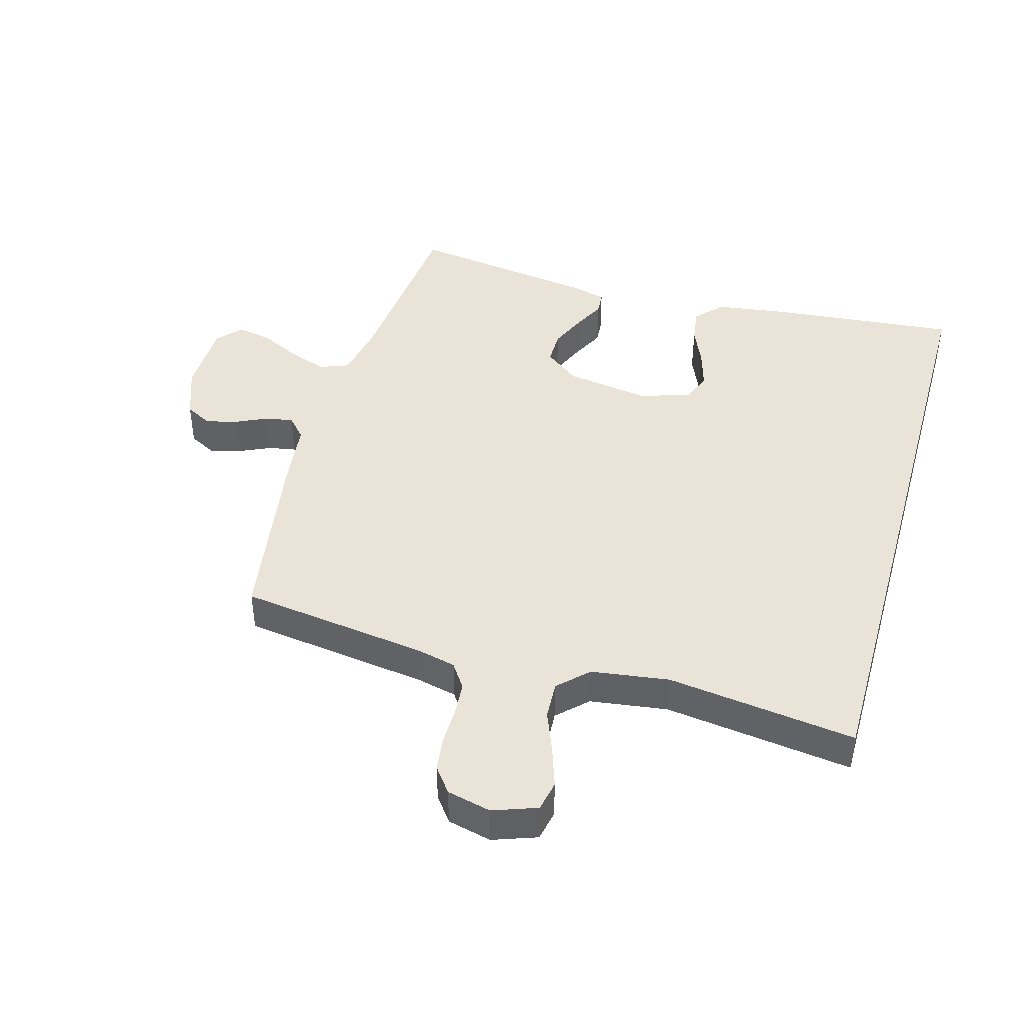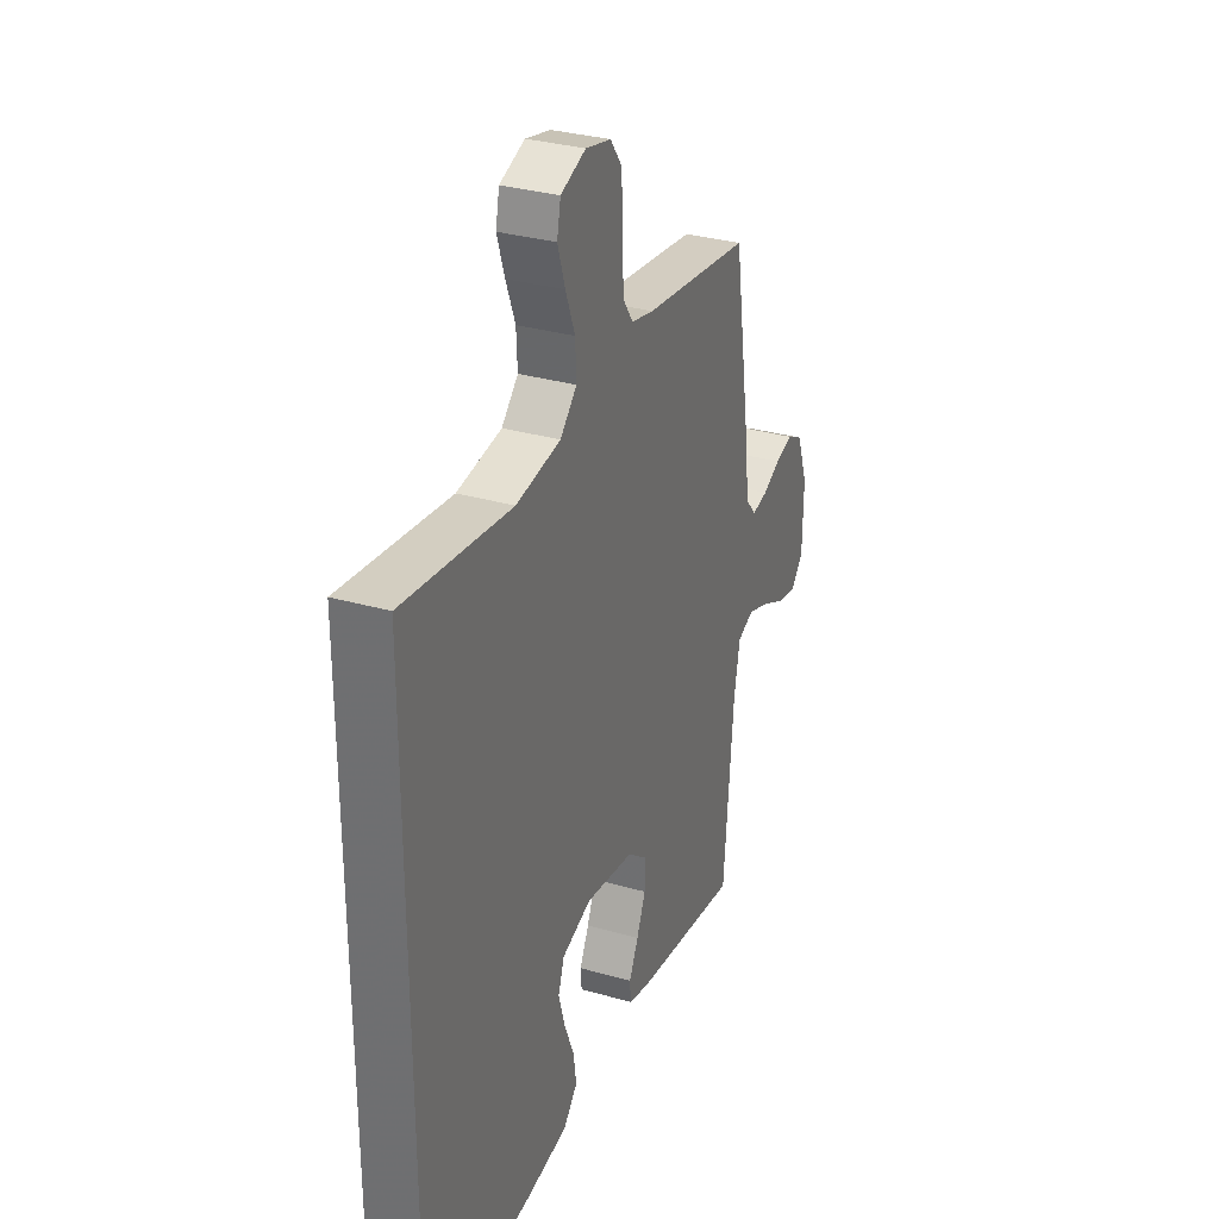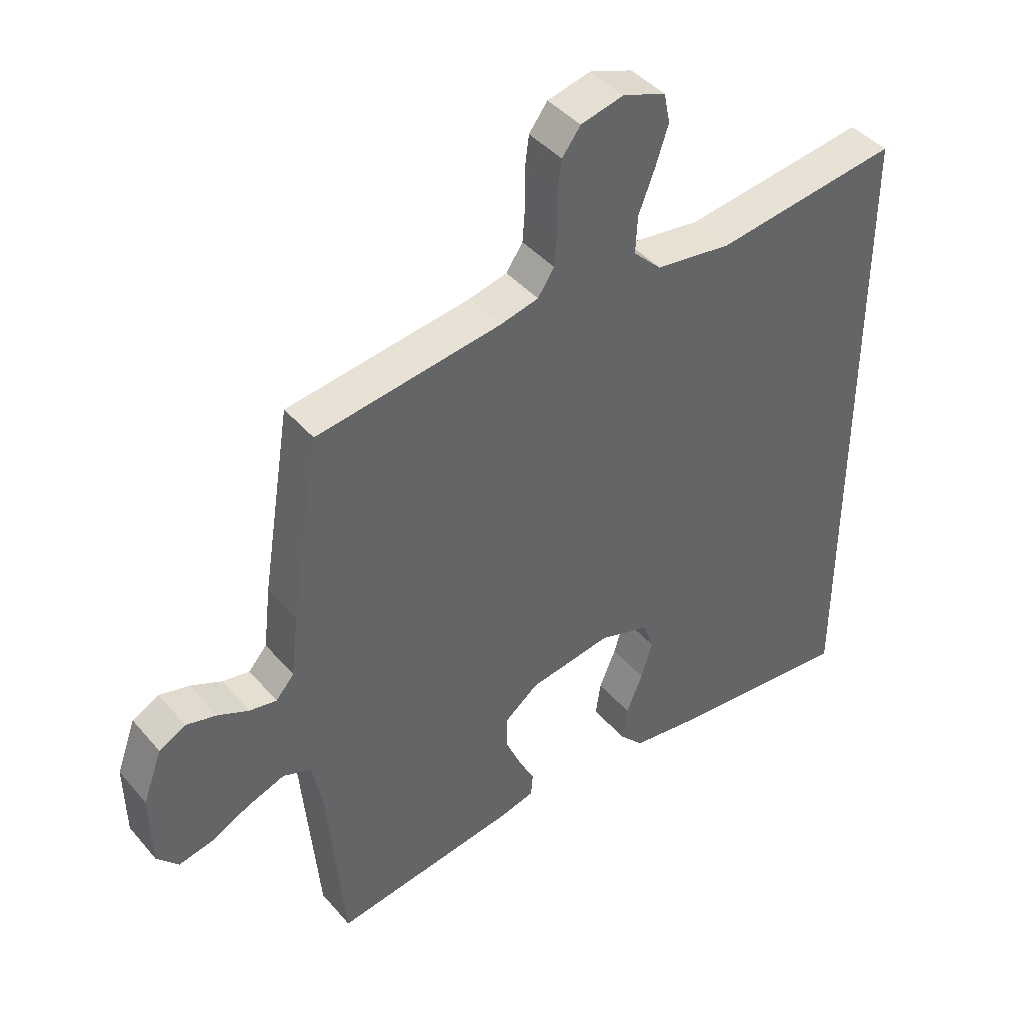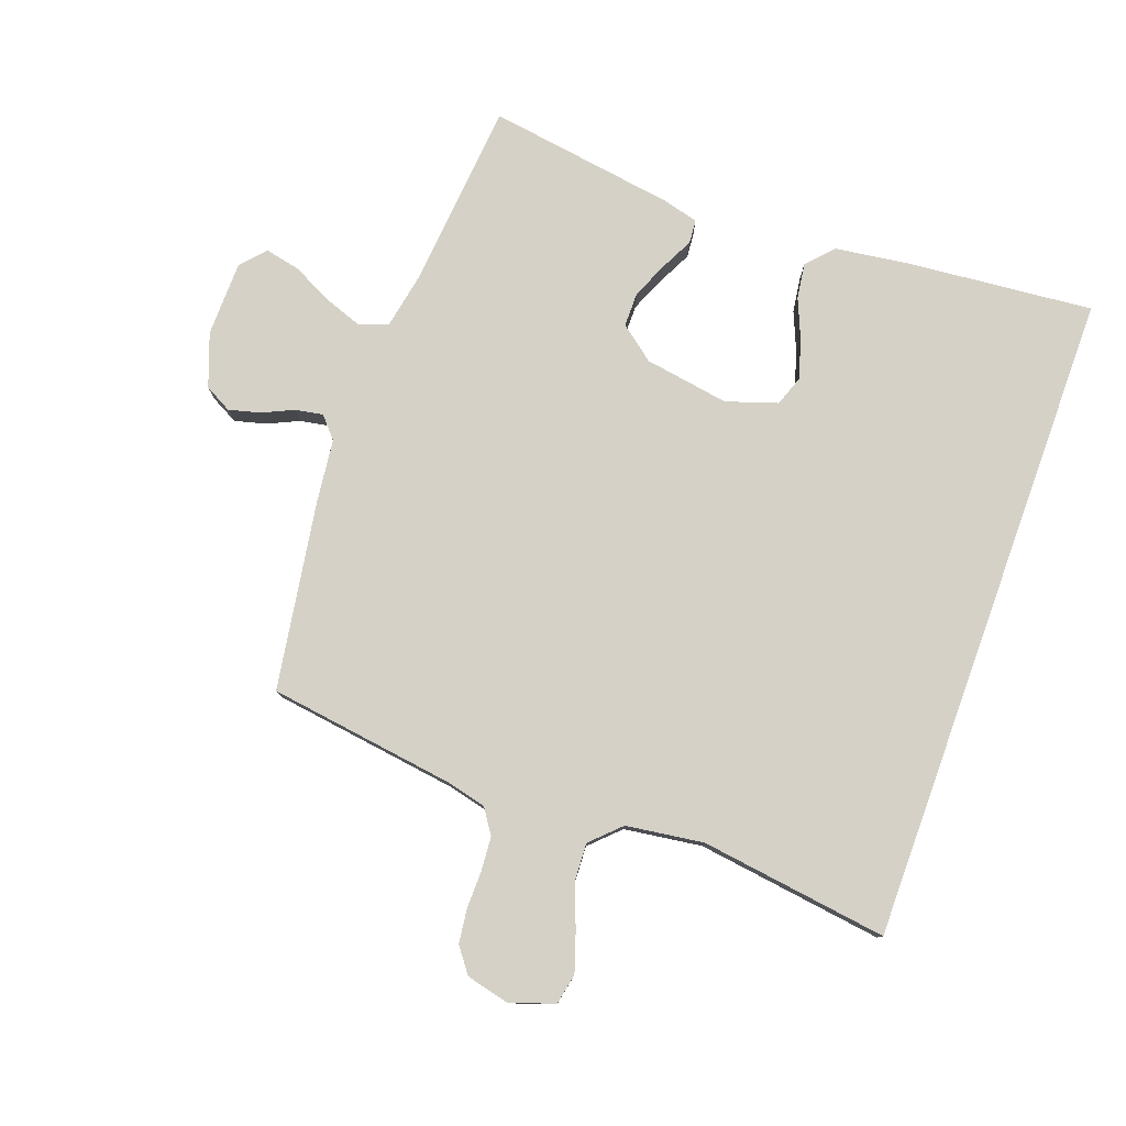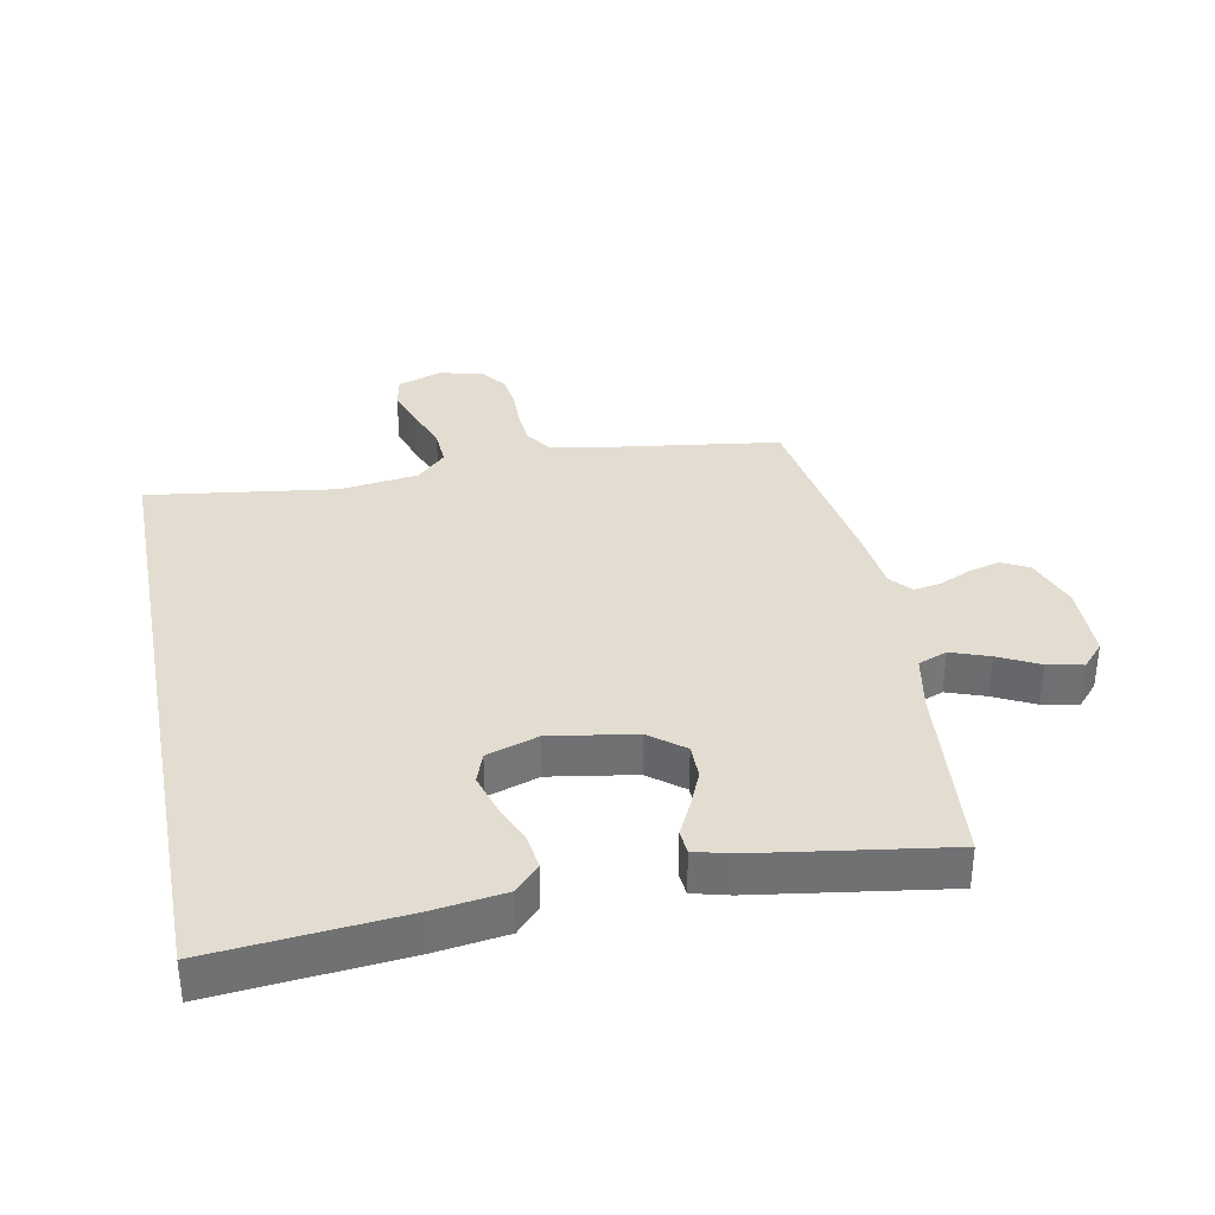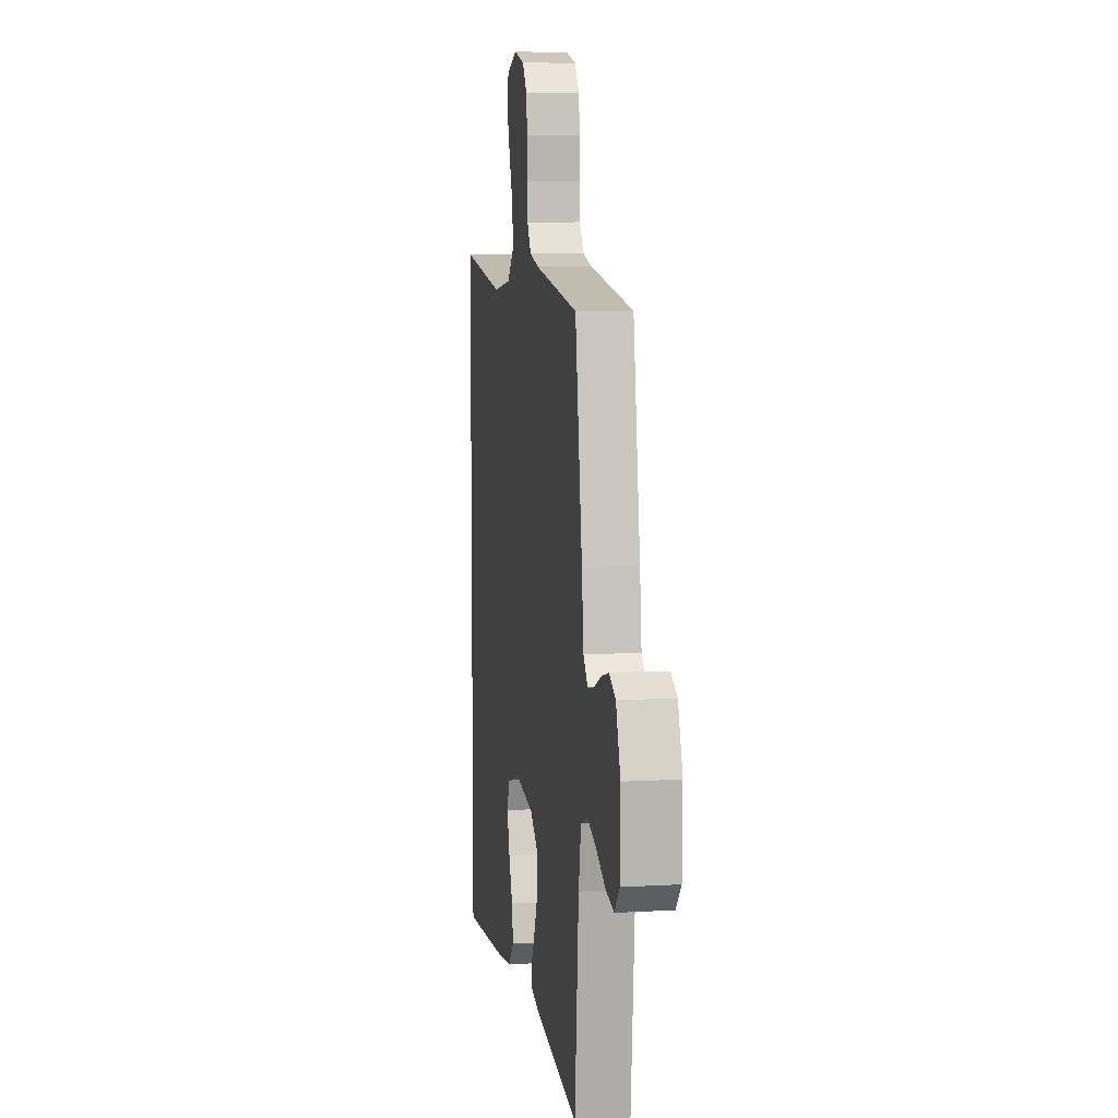
<metadata>
{"format":"obj","ext":"obj","renderer":"f3d","projection":"perspective","resolution":1024,"background":"white","views":[{"elev":43.0,"azim":15.7,"up":"+Y"},{"elev":31.8,"azim":111.9,"up":"+Z"},{"elev":42.5,"azim":-37.0,"up":"+Z"},{"elev":79.0,"azim":19.9,"up":"+Y"},{"elev":35.1,"azim":169.0,"up":"+Y"},{"elev":8.2,"azim":-99.0,"up":"+Z"}]}
</metadata>
<code>
v 0.5 0.07 -0.516
v 0.2 0.07 -0.488
v 0.085 0.07 -0.472
v 0.046 0.07 -0.43
v 0.054 0.07 -0.373
v 0.081 0.07 -0.309
v 0.099 0.07 -0.247
v 0.082 0.07 -0.199
v 0 0.07 -0.172
v -0.135 0.07 -0.194
v -0.19 0.07 -0.237
v -0.19 0.07 -0.292
v -0.165 0.07 -0.35
v -0.139 0.07 -0.402
v -0.142 0.07 -0.44
v -0.2 0.07 -0.455
v -0.5 0.07 -0.5
v -0.527 0.07 -0.2
v -0.544 0.07 -0.111
v -0.59 0.07 -0.093
v -0.651 0.07 -0.115
v -0.715 0.07 -0.147
v -0.771 0.07 -0.159
v -0.806 0.07 -0.12
v -0.808 0.07 0
v -0.777 0.07 0.085
v -0.734 0.07 0.108
v -0.684 0.07 0.095
v -0.634 0.07 0.072
v -0.59 0.07 0.064
v -0.56 0.07 0.098
v -0.548 0.07 0.2
v -0.5 0.07 0.5
v -0.2 0.07 0.542
v -0.137 0.07 0.557
v -0.11 0.07 0.597
v -0.106 0.07 0.651
v -0.107 0.07 0.711
v -0.1 0.07 0.766
v -0.07 0.07 0.806
v 0 0.07 0.823
v 0.07 0.07 0.798
v 0.08 0.07 0.749
v 0.059 0.07 0.685
v 0.033 0.07 0.618
v 0.03 0.07 0.557
v 0.076 0.07 0.512
v 0.2 0.07 0.495
v 0.5 0.07 0.536
v 0.5 0 -0.516
v 0.2 0 -0.488
v 0.085 0 -0.472
v 0.046 0 -0.43
v 0.054 0 -0.373
v 0.081 0 -0.309
v 0.099 0 -0.247
v 0.082 0 -0.199
v 0 0 -0.172
v -0.135 0 -0.194
v -0.19 0 -0.237
v -0.19 0 -0.292
v -0.165 0 -0.35
v -0.139 0 -0.402
v -0.142 0 -0.44
v -0.2 0 -0.455
v -0.5 0 -0.5
v -0.527 0 -0.2
v -0.544 0 -0.111
v -0.59 0 -0.093
v -0.651 0 -0.115
v -0.715 0 -0.147
v -0.771 0 -0.159
v -0.806 0 -0.12
v -0.808 0 0
v -0.777 0 0.085
v -0.734 0 0.108
v -0.684 0 0.095
v -0.634 0 0.072
v -0.59 0 0.064
v -0.56 0 0.098
v -0.548 0 0.2
v -0.5 0 0.5
v -0.2 0 0.542
v -0.137 0 0.557
v -0.11 0 0.597
v -0.106 0 0.651
v -0.107 0 0.711
v -0.1 0 0.766
v -0.07 0 0.806
v 0 0 0.823
v 0.07 0 0.798
v 0.08 0 0.749
v 0.059 0 0.685
v 0.033 0 0.618
v 0.03 0 0.557
v 0.076 0 0.512
v 0.2 0 0.495
v 0.5 0 0.536
f 1 2 3
f 49 1 3
f 48 49 3
f 43 44 45
f 42 43 45
f 41 42 45
f 40 41 45
f 39 40 45
f 38 39 45
f 37 38 45
f 36 37 45 46
f 35 36 46 47
f 31 32 33 34
f 31 34 35 47
f 27 28 29
f 26 27 29
f 25 26 29
f 24 25 29
f 23 24 29
f 22 23 29
f 21 22 29
f 20 21 29 30
f 31 47 48
f 30 31 48
f 20 30 48
f 19 20 48
f 16 17 18
f 15 16 18
f 14 15 18
f 13 14 18
f 3 4 5 6
f 3 6 7
f 48 3 7
f 12 13 18 19
f 11 12 19
f 10 11 19 48
f 9 10 48
f 8 9 48
f 7 8 48
f 52 51 50
f 52 50 98
f 52 98 97
f 94 93 92
f 94 92 91
f 94 91 90
f 94 90 89
f 94 89 88
f 94 88 87
f 94 87 86
f 95 94 86 85
f 96 95 85 84
f 83 82 81 80
f 96 84 83 80
f 78 77 76
f 78 76 75
f 78 75 74
f 78 74 73
f 78 73 72
f 78 72 71
f 78 71 70
f 79 78 70 69
f 97 96 80
f 97 80 79
f 97 79 69
f 97 69 68
f 67 66 65
f 67 65 64
f 67 64 63
f 67 63 62
f 55 54 53 52
f 56 55 52
f 56 52 97
f 68 67 62 61
f 68 61 60
f 97 68 60 59
f 97 59 58
f 97 58 57
f 97 57 56
f 1 50 51 2
f 2 51 52 3
f 3 52 53 4
f 4 53 54 5
f 5 54 55 6
f 6 55 56 7
f 7 56 57 8
f 8 57 58 9
f 9 58 59 10
f 10 59 60 11
f 11 60 61 12
f 12 61 62 13
f 13 62 63 14
f 14 63 64 15
f 15 64 65 16
f 16 65 66 17
f 17 66 67 18
f 18 67 68 19
f 19 68 69 20
f 20 69 70 21
f 21 70 71 22
f 22 71 72 23
f 23 72 73 24
f 24 73 74 25
f 25 74 75 26
f 26 75 76 27
f 27 76 77 28
f 28 77 78 29
f 29 78 79 30
f 30 79 80 31
f 31 80 81 32
f 32 81 82 33
f 33 82 83 34
f 34 83 84 35
f 35 84 85 36
f 36 85 86 37
f 37 86 87 38
f 38 87 88 39
f 39 88 89 40
f 40 89 90 41
f 41 90 91 42
f 42 91 92 43
f 43 92 93 44
f 44 93 94 45
f 45 94 95 46
f 46 95 96 47
f 47 96 97 48
f 48 97 98 49
f 49 98 50 1

</code>
